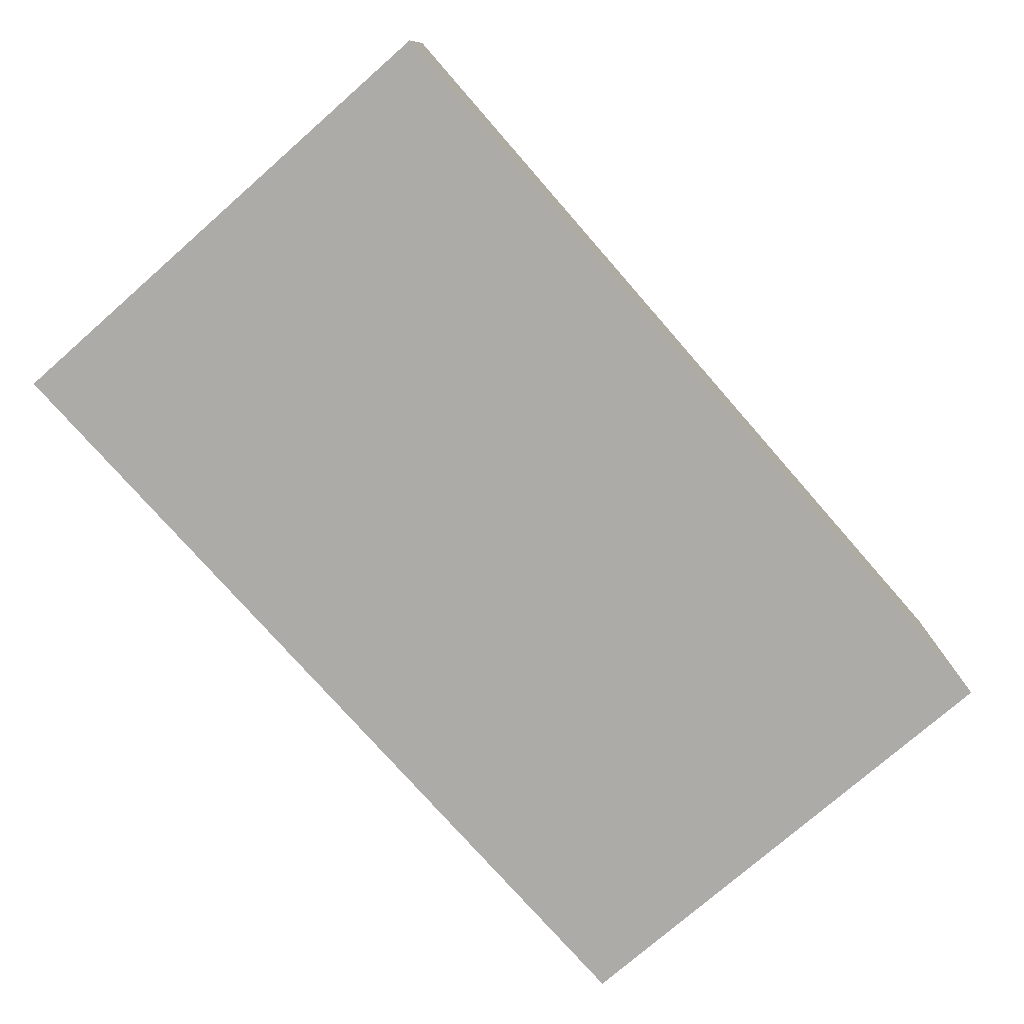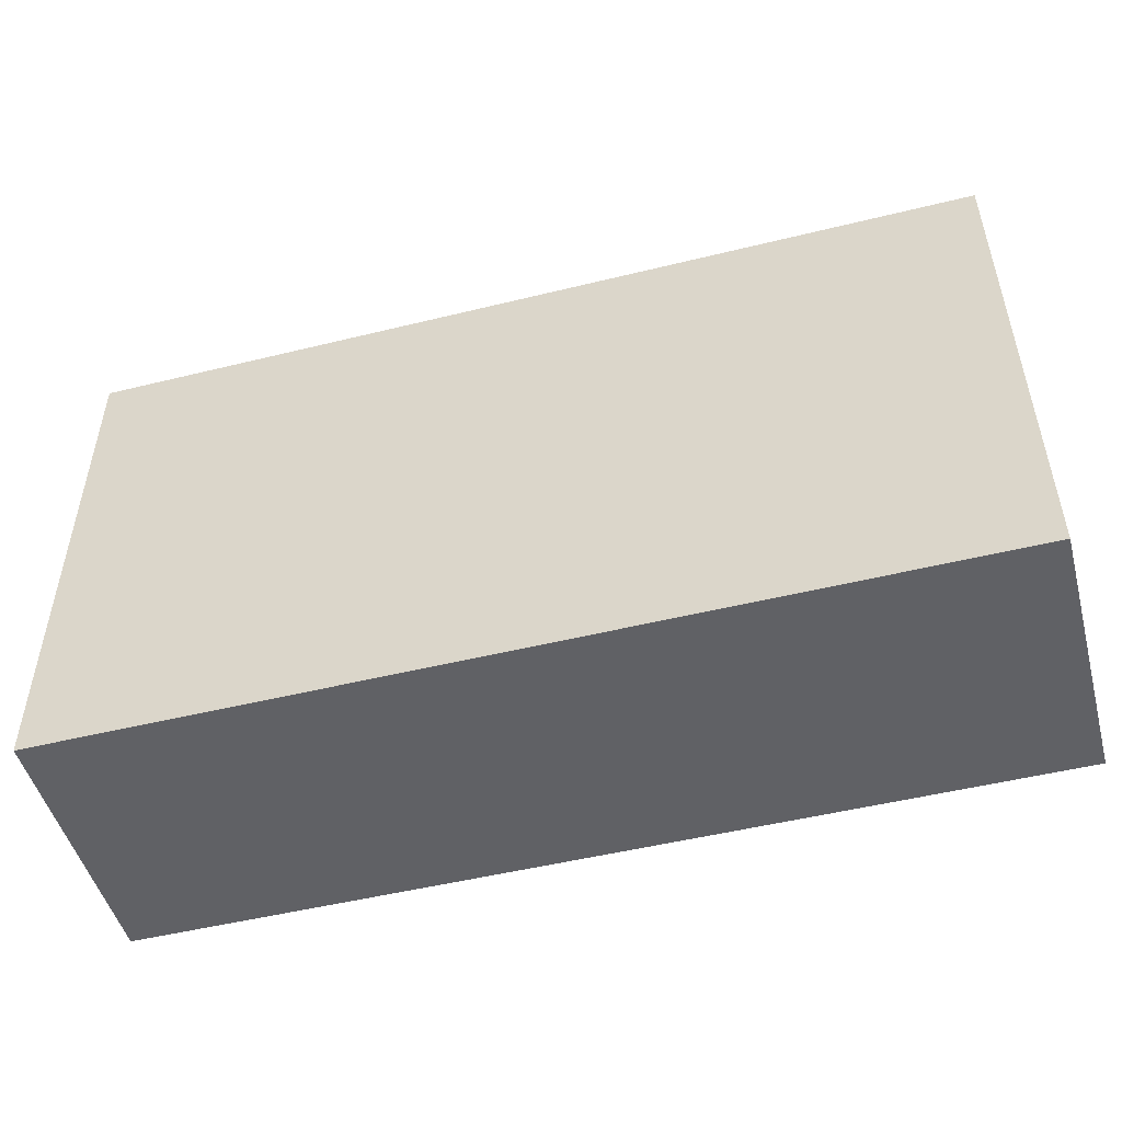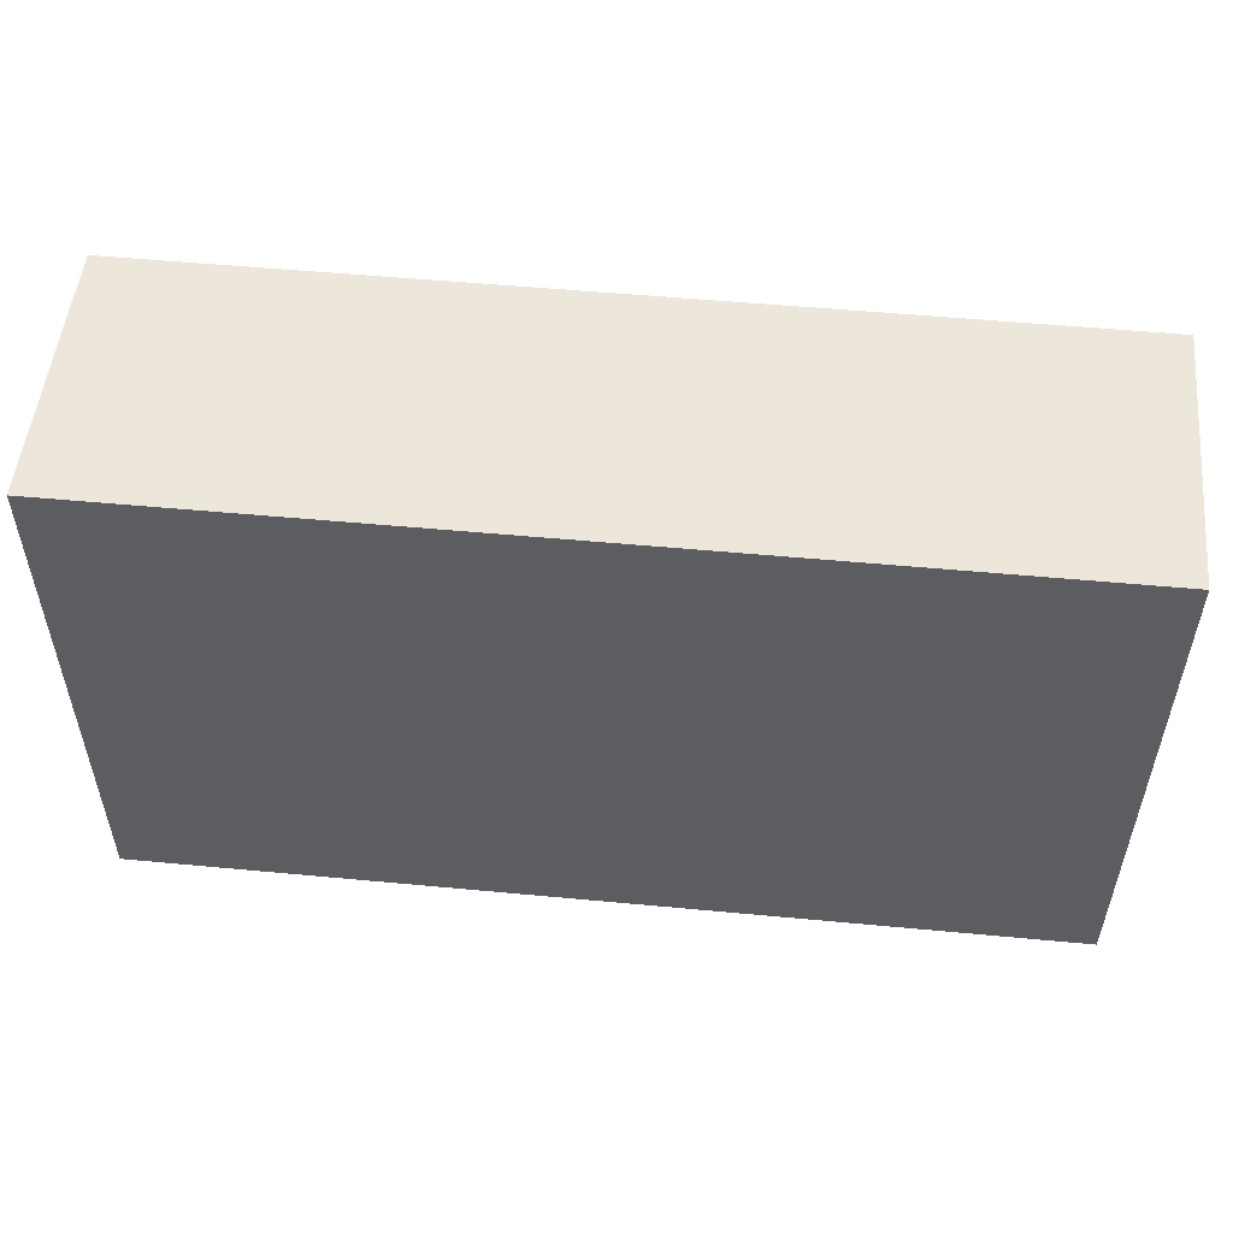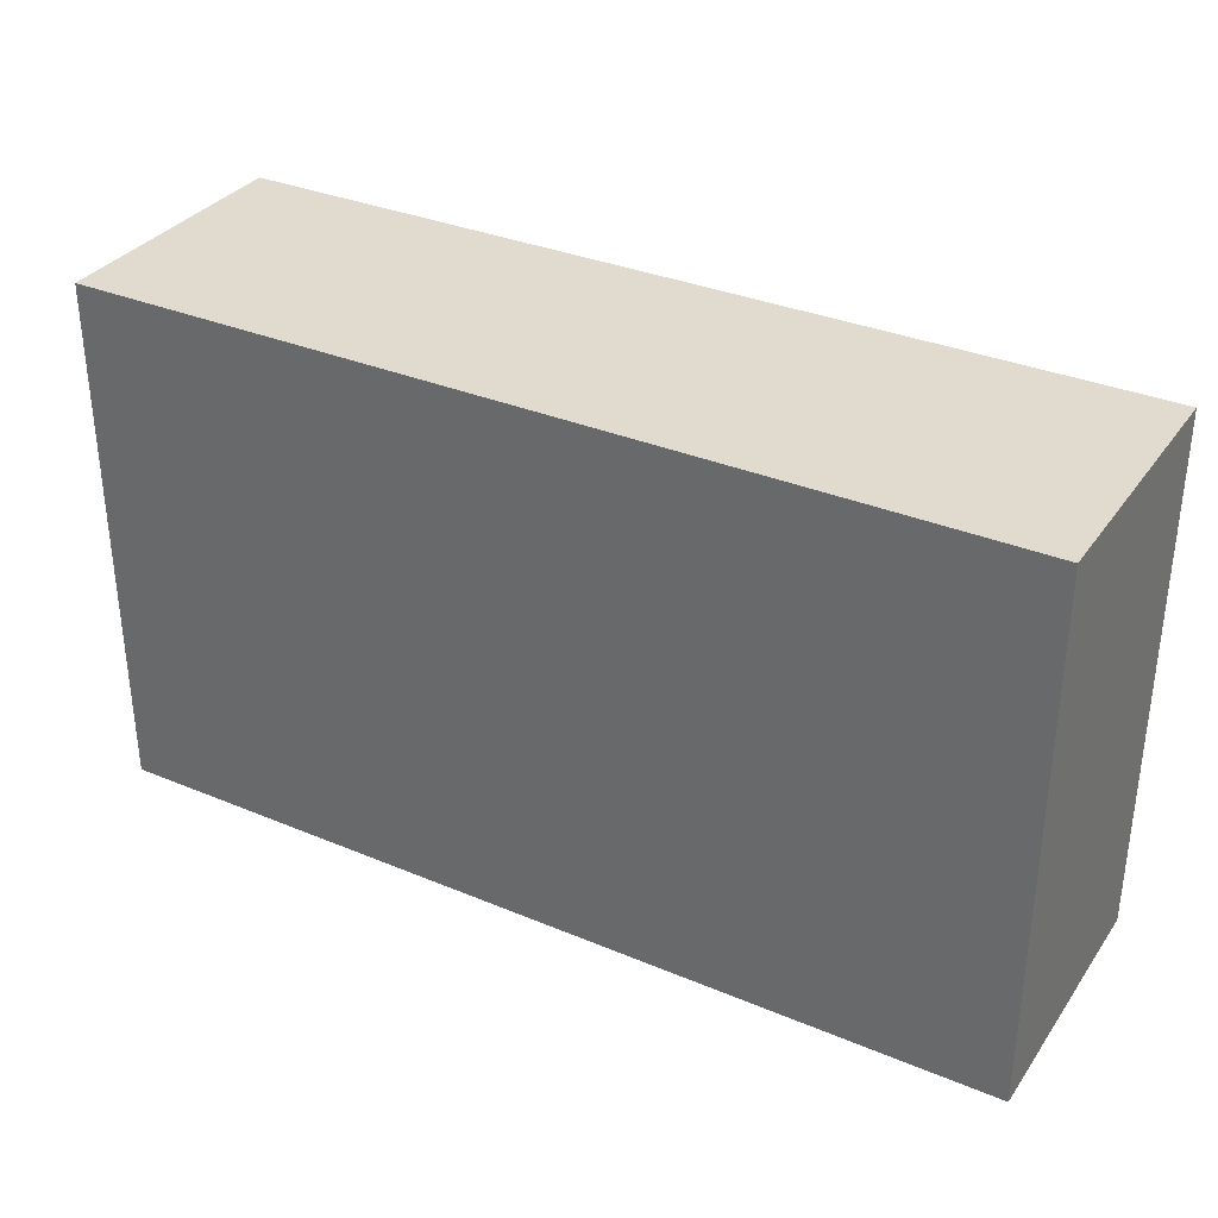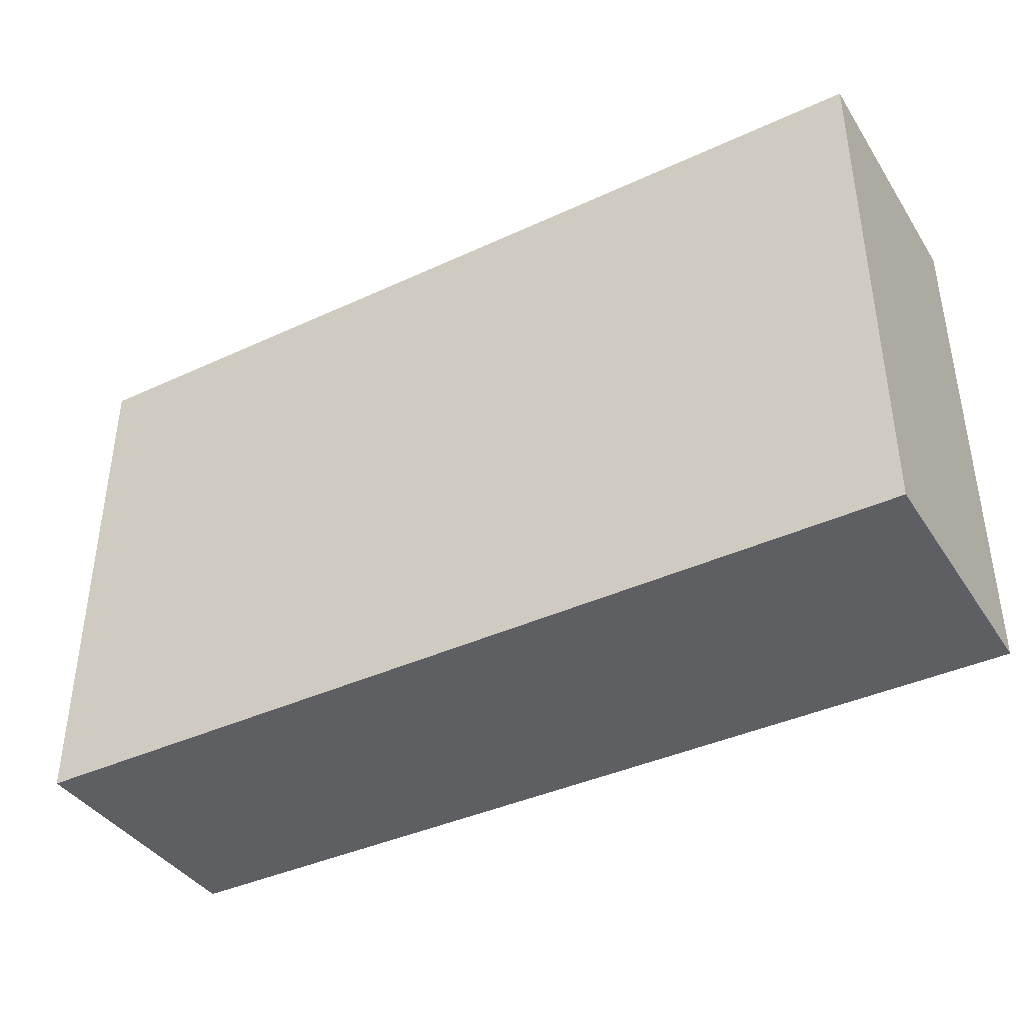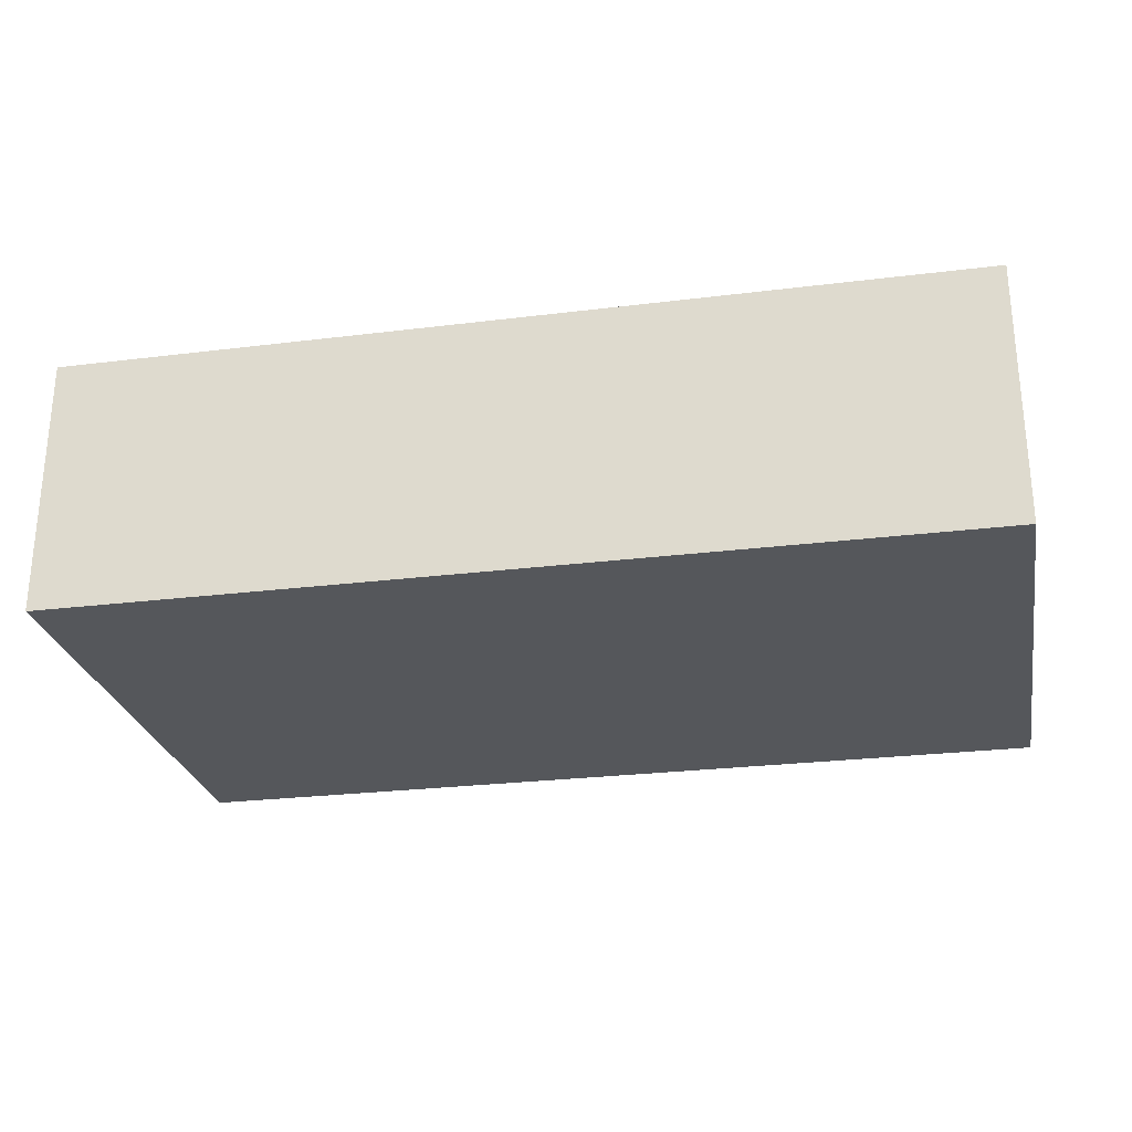
<metadata>
{"format":"obj","ext":"obj","renderer":"f3d","projection":"perspective","resolution":1024,"background":"white","views":[{"elev":-76.3,"azim":-48.8,"up":"+Y"},{"elev":-49.7,"azim":15.2,"up":"+Z"},{"elev":52.5,"azim":5.8,"up":"+Z"},{"elev":33.4,"azim":29.8,"up":"+Z"},{"elev":-39.6,"azim":29.9,"up":"+Z"},{"elev":-26.4,"azim":-169.0,"up":"+Y"}]}
</metadata>
<code>
o Cube
v 3.459 -0.1201 -1.998
v 3.459 -0.1201 1.998
v -3.459 -0.1201 1.998
v -3.459 -0.1201 -1.998
v 3.459 1.88 -1.998
v 3.459 1.88 1.998
v -3.459 1.88 1.998
v -3.459 1.88 -1.998
f 1 2 3 4
f 5 8 7 6
f 1 5 6 2
f 2 6 7 3
f 3 7 8 4
f 5 1 4 8

</code>
